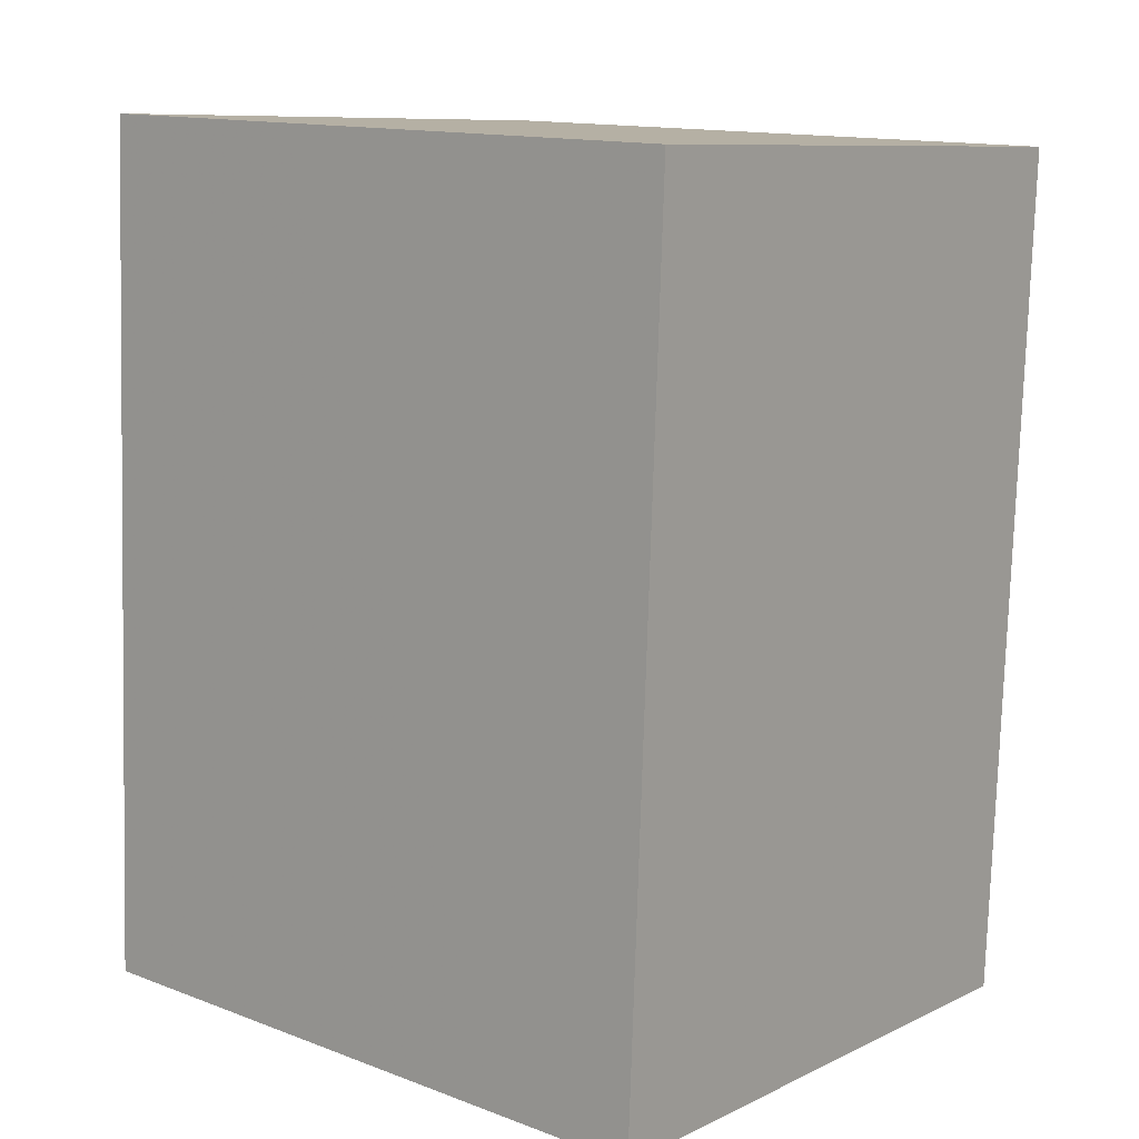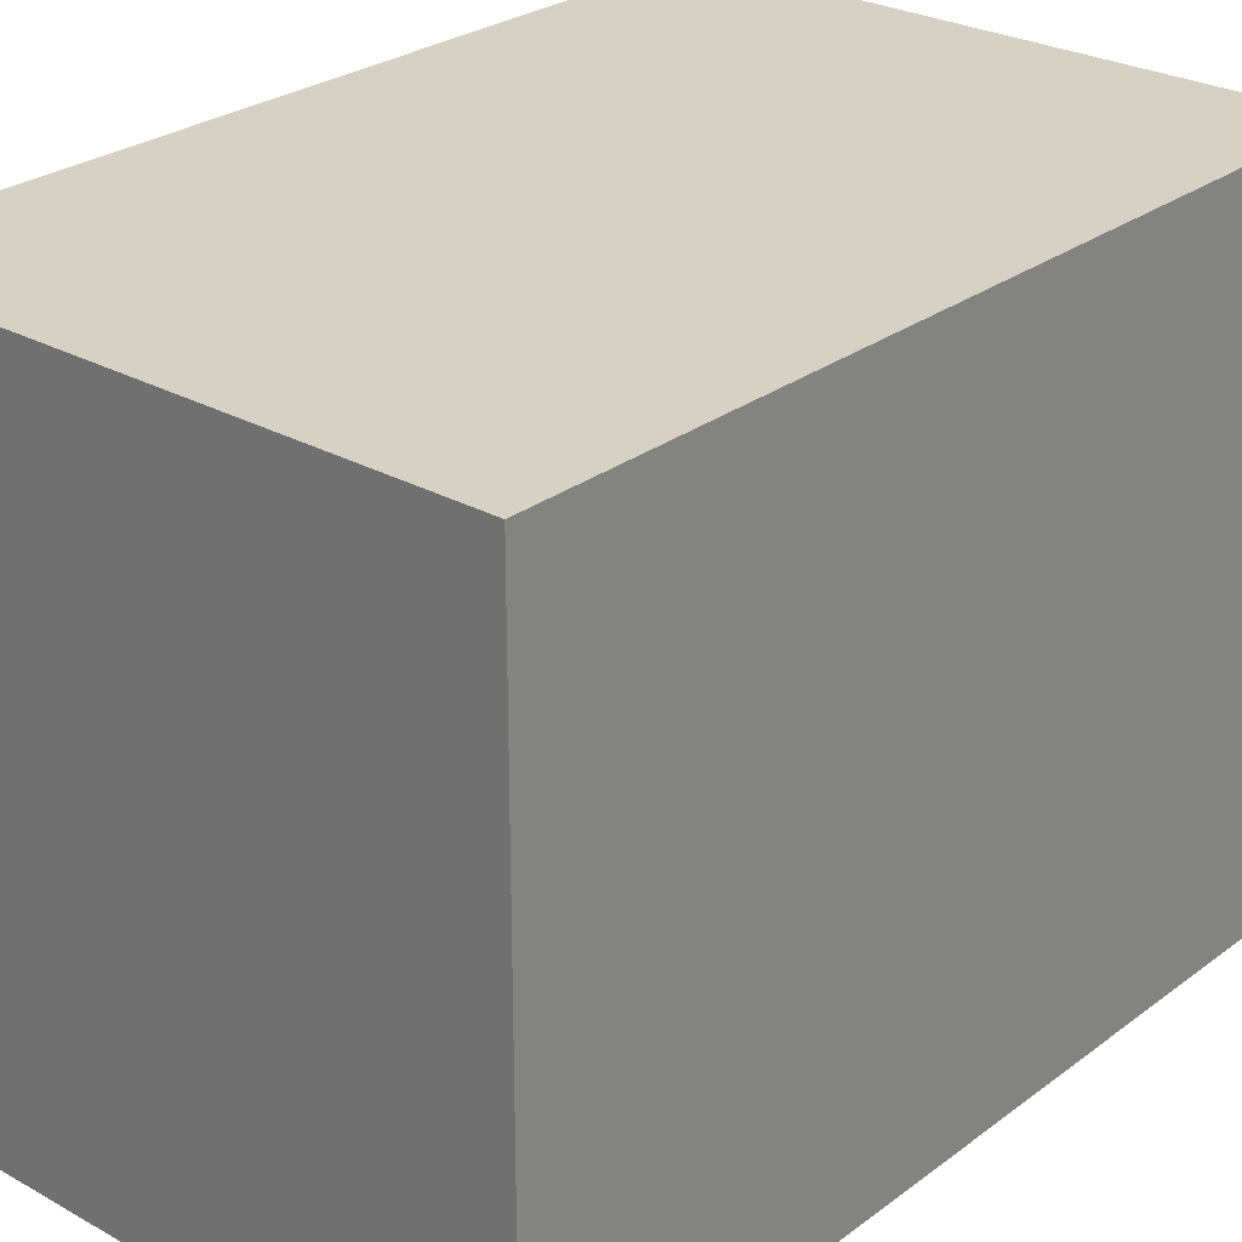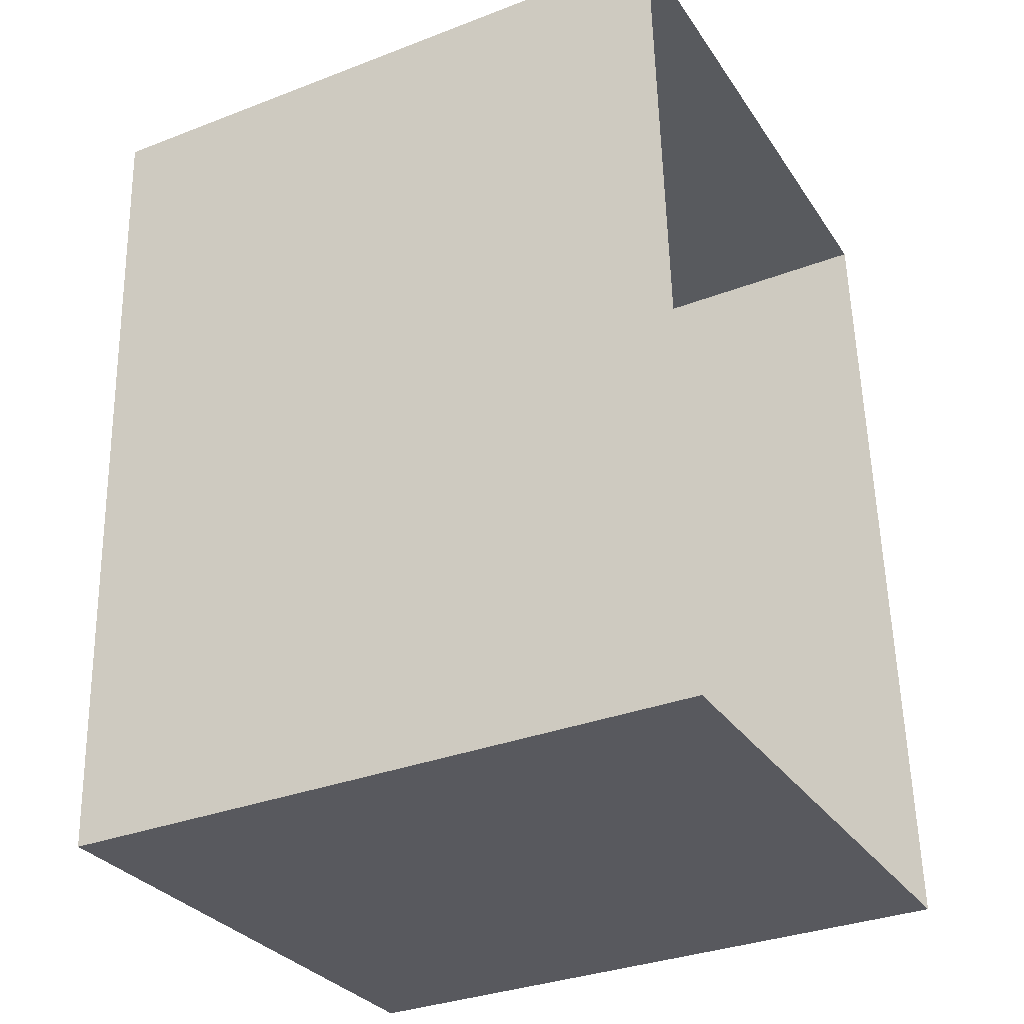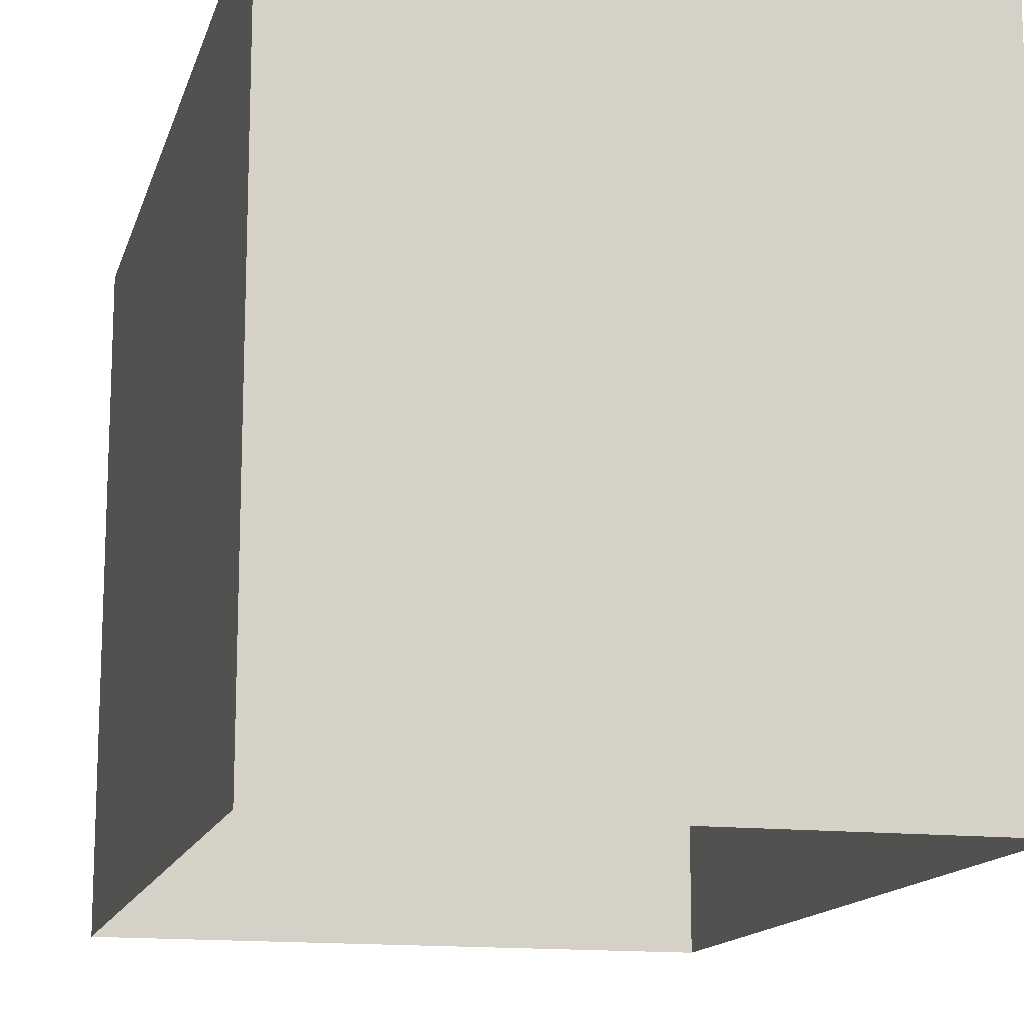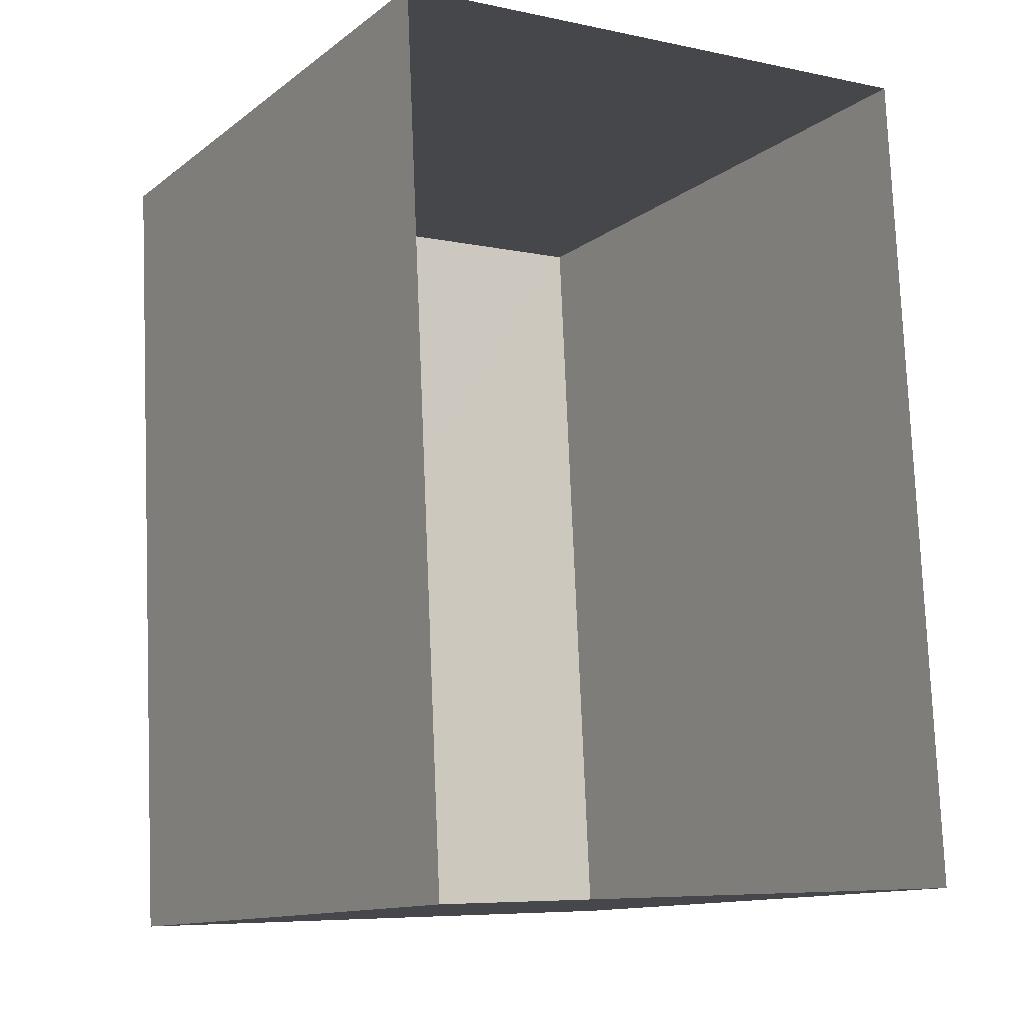
<metadata>
{"format":"obj","ext":"obj","renderer":"f3d","projection":"perspective","resolution":1024,"background":"white","views":[{"elev":13.7,"azim":-50.1,"up":"+Y"},{"elev":27.1,"azim":38.1,"up":"+Z"},{"elev":-33.3,"azim":117.8,"up":"+Y"},{"elev":-14.2,"azim":162.7,"up":"+Z"},{"elev":-12.6,"azim":148.7,"up":"+Y"}]}
</metadata>
<code>
v -3.724e+05 -1.039e+05 30.23
v -3.724e+05 -1.039e+05 30.23
v -3.724e+05 -1.039e+05 30.23
v -3.724e+05 -1.039e+05 30.23
v -3.724e+05 -1.039e+05 34.97
v -3.724e+05 -1.039e+05 34.97
v -3.724e+05 -1.039e+05 34.97
v -3.724e+05 -1.039e+05 34.97
f 1 2 3
f 4 1 3
f 5 6 7
f 8 5 7
f 7 3 2
f 8 7 2
f 8 2 1
f 5 8 1
f 5 1 4
f 6 5 4
f 6 4 3
f 7 6 3

</code>
